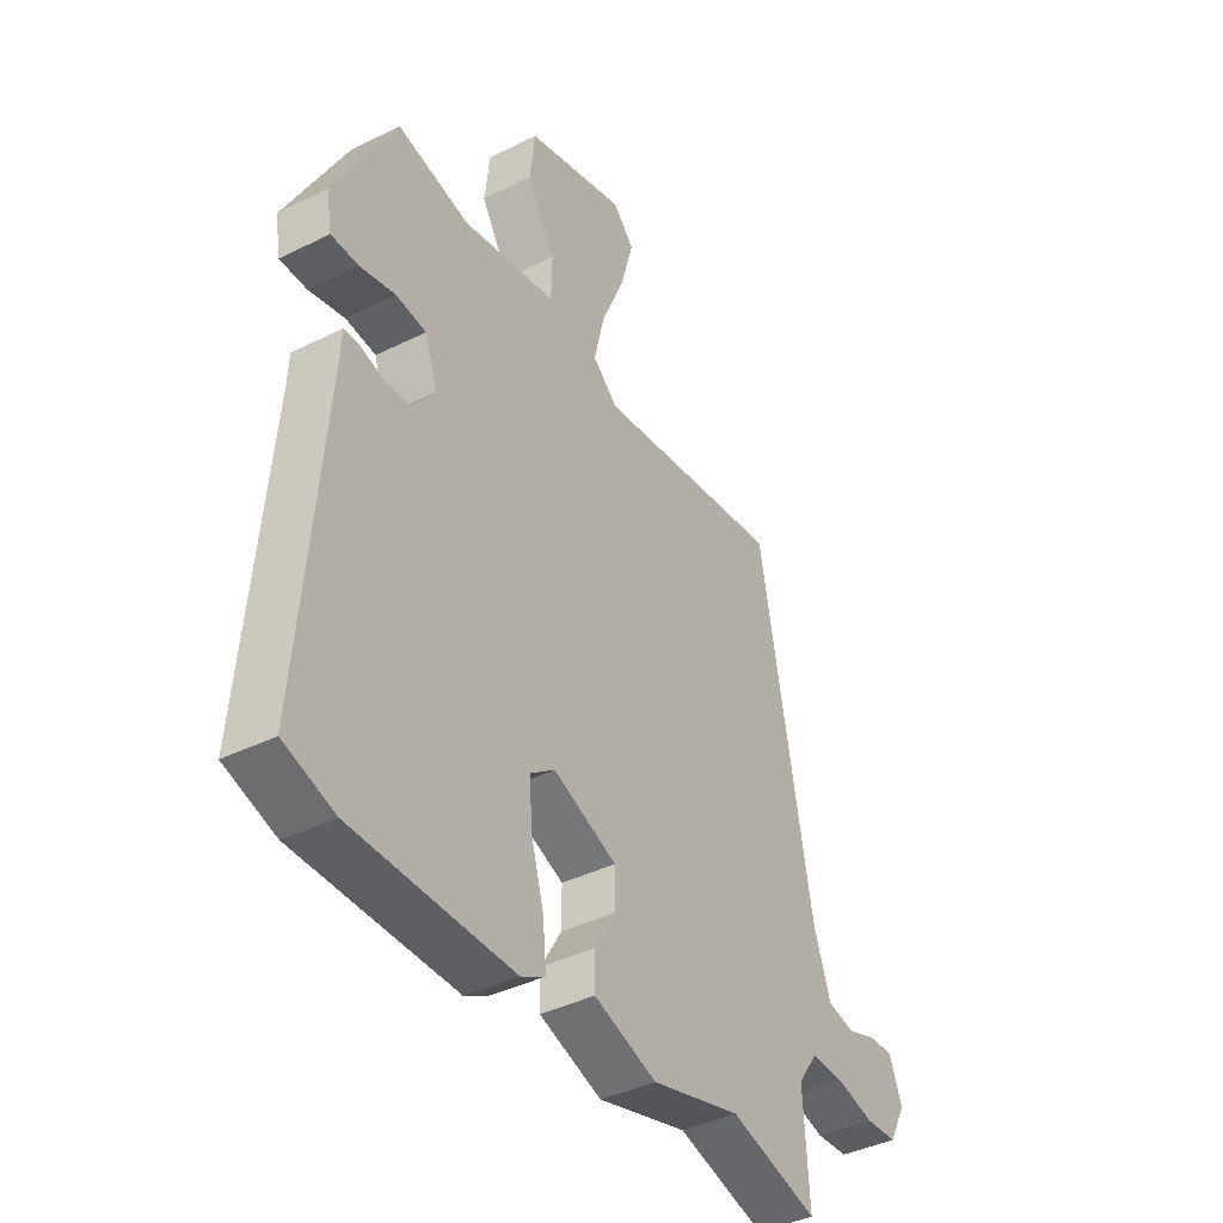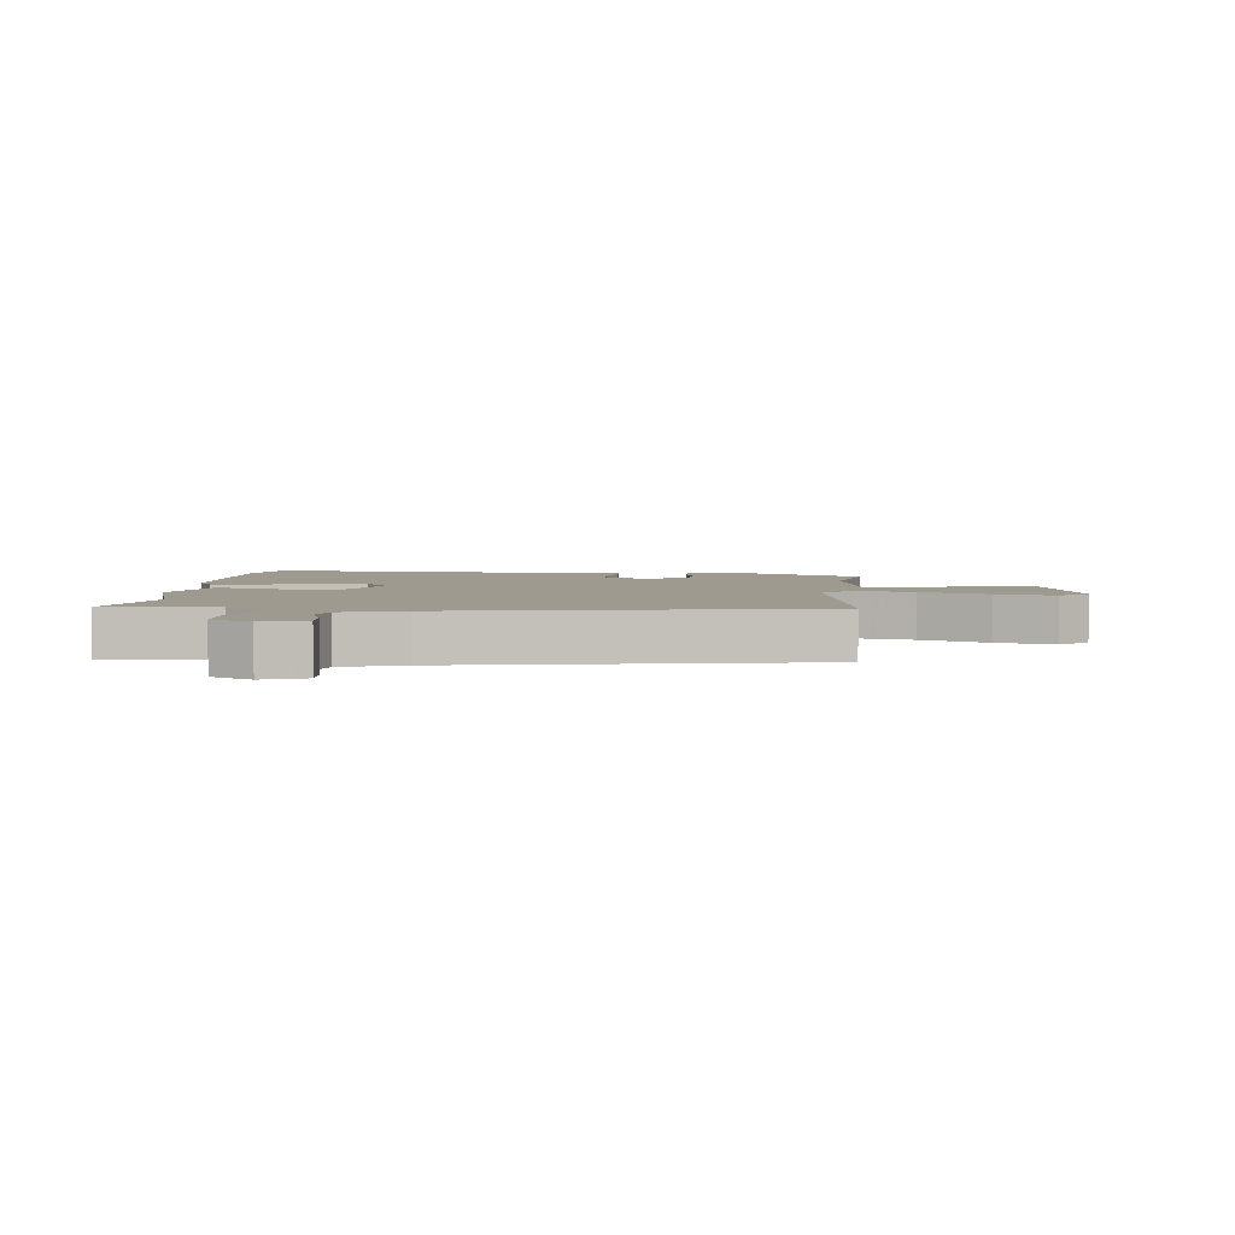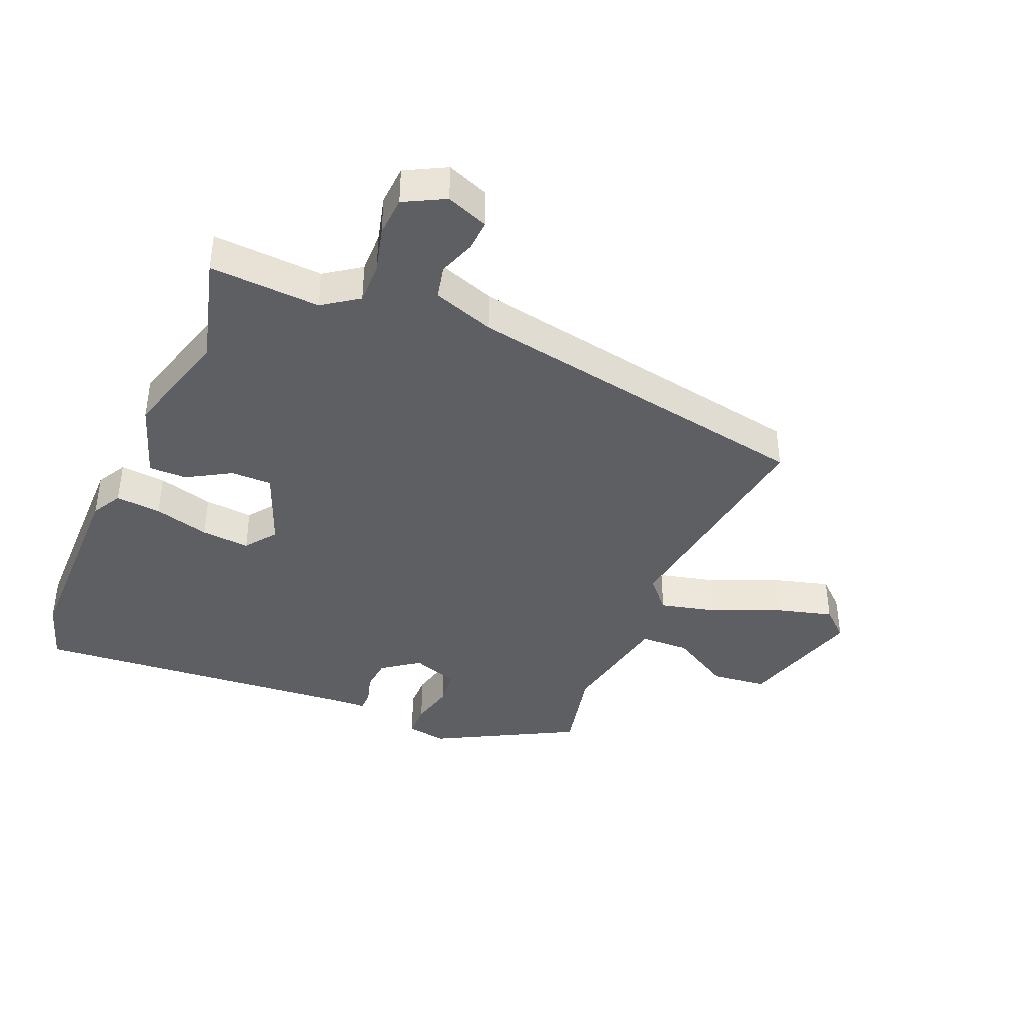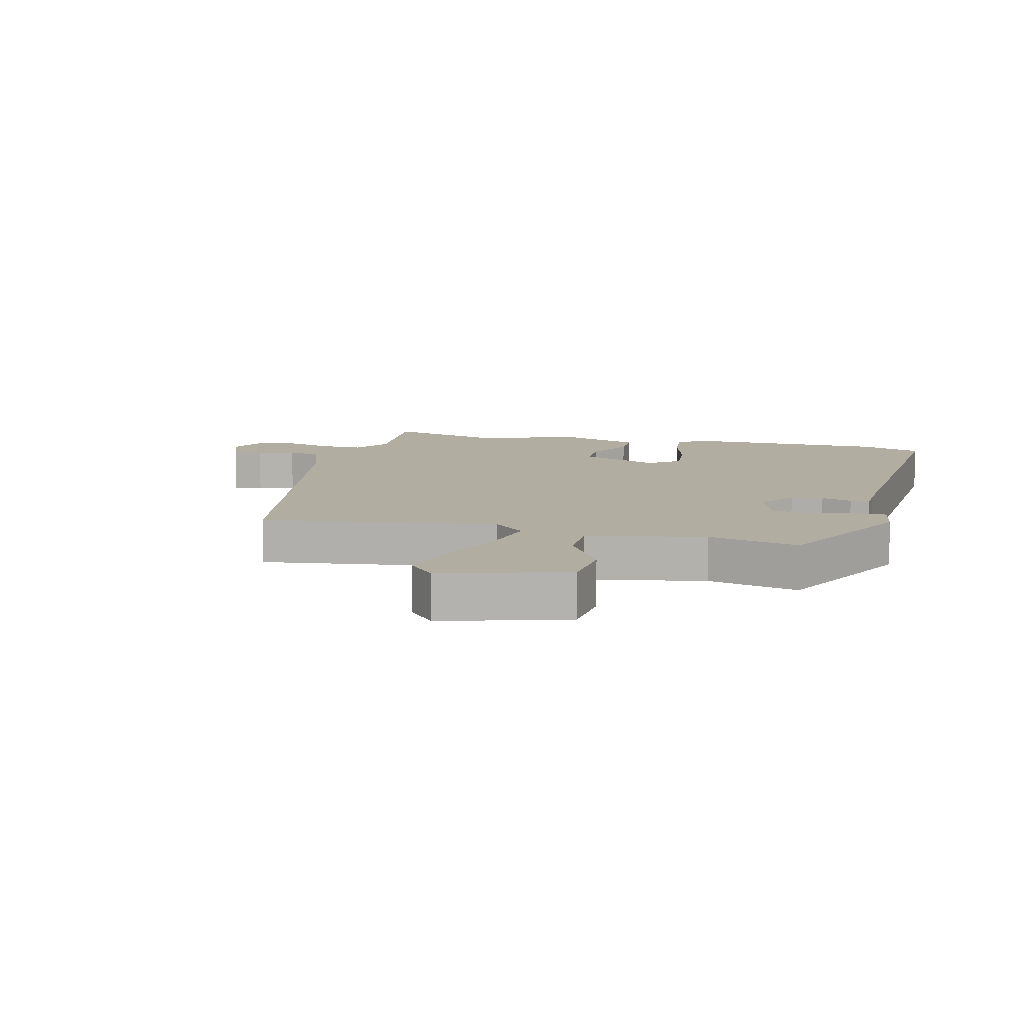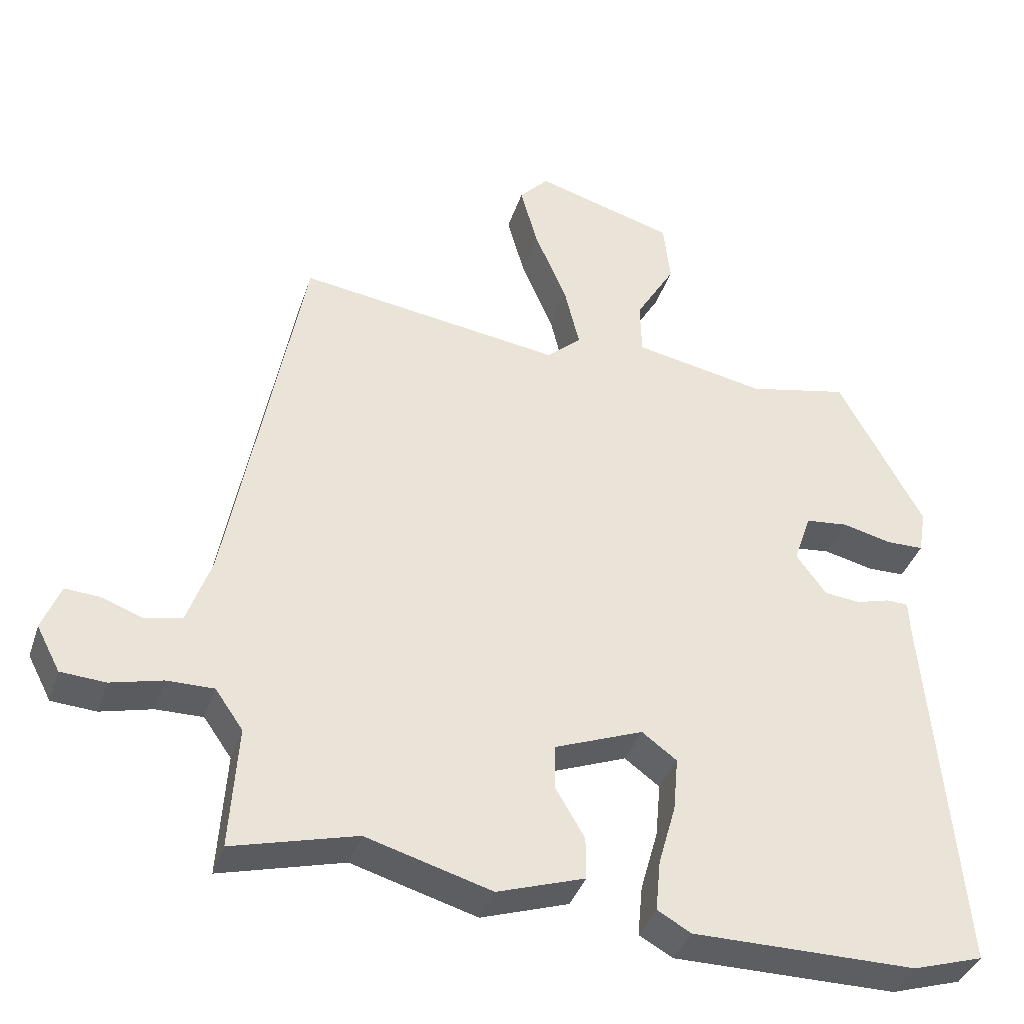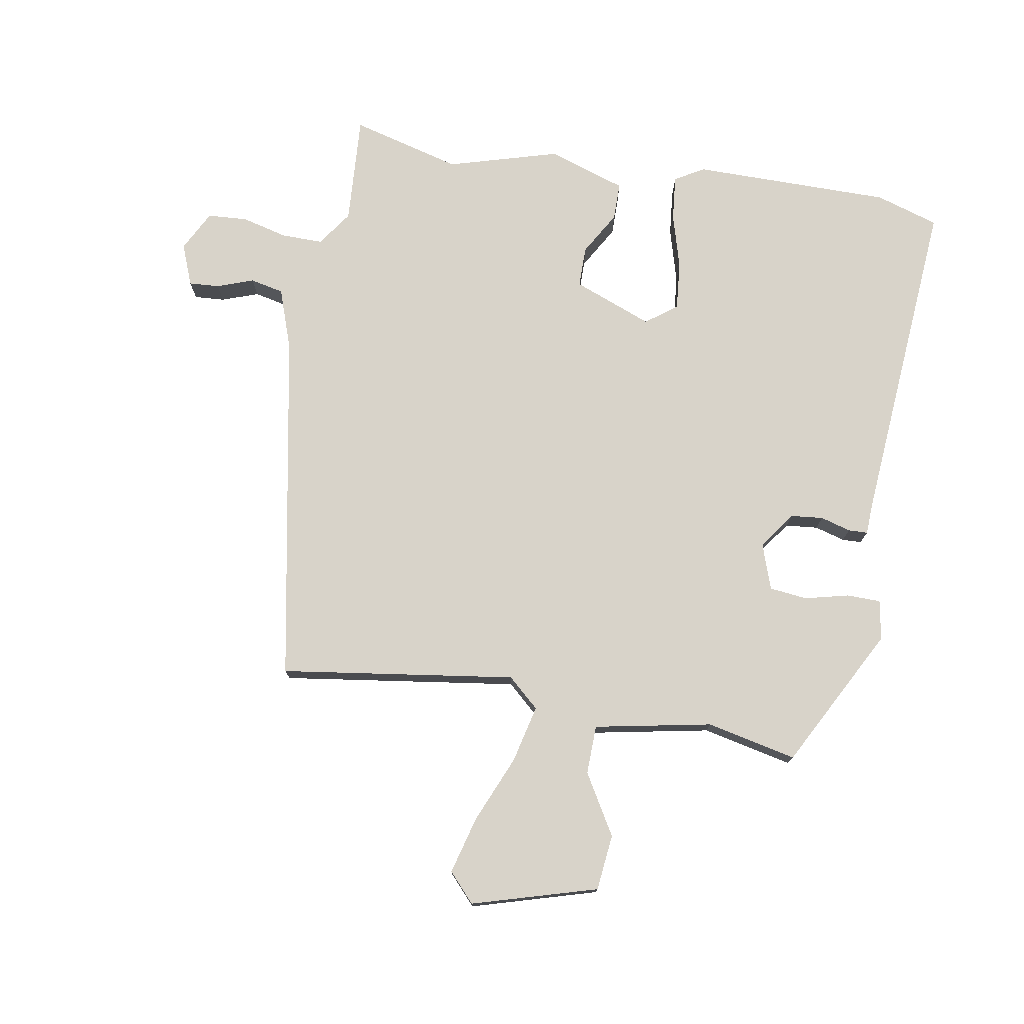
<metadata>
{"format":"obj","ext":"obj","renderer":"f3d","projection":"perspective","resolution":1024,"background":"white","views":[{"elev":-40.3,"azim":121.5,"up":"+Z"},{"elev":3.7,"azim":-84.5,"up":"+Y"},{"elev":-40.0,"azim":-112.8,"up":"+Y"},{"elev":10.5,"azim":13.8,"up":"+Y"},{"elev":-38.7,"azim":-17.6,"up":"+Z"},{"elev":75.8,"azim":9.6,"up":"+Y"}]}
</metadata>
<code>
v -0.324 0.07 -0.452
v -0.501 0.07 -0.5
v -0.49 0.07 -0.323
v -0.53 0.07 -0.266
v -0.597 0.07 -0.267
v -0.671 0.07 -0.286
v -0.735 0.07 -0.282
v -0.769 0.07 -0.217
v -0.743 0.07 -0.15
v -0.694 0.07 -0.153
v -0.635 0.07 -0.174
v -0.581 0.07 -0.162
v -0.547 0.07 -0.064
v -0.442 0.07 0.506
v -0.063 0.07 0.453
v -0.013 0.07 0.498
v -0.035 0.07 0.59
v -0.081 0.07 0.698
v -0.106 0.07 0.79
v -0.064 0.07 0.836
v 0.137 0.07 0.778
v 0.147 0.07 0.688
v 0.09 0.07 0.591
v 0.092 0.07 0.512
v 0.281 0.07 0.476
v 0.426 0.07 0.508
v 0.547 0.07 0.282
v 0.536 0.07 0.218
v 0.482 0.07 0.217
v 0.411 0.07 0.234
v 0.35 0.07 0.227
v 0.325 0.07 0.153
v 0.368 0.07 0.094
v 0.42 0.07 0.089
v 0.469 0.07 0.103
v 0.5 0.07 0.102
v 0.502 0.07 0.054
v 0.546 0.07 -0.485
v 0.445 0.07 -0.517
v 0.125 0.07 -0.518
v 0.077 0.07 -0.491
v 0.084 0.07 -0.418
v 0.109 0.07 -0.329
v 0.116 0.07 -0.251
v 0.066 0.07 -0.214
v -0.061 0.07 -0.264
v -0.061 0.07 -0.33
v -0.02 0.07 -0.4
v -0.02 0.07 -0.461
v -0.145 0.07 -0.503
v -0.324 0 -0.452
v -0.501 0 -0.5
v -0.49 0 -0.323
v -0.53 0 -0.266
v -0.597 0 -0.267
v -0.671 0 -0.286
v -0.735 0 -0.282
v -0.769 0 -0.217
v -0.743 0 -0.15
v -0.694 0 -0.153
v -0.635 0 -0.174
v -0.581 0 -0.162
v -0.547 0 -0.064
v -0.442 0 0.506
v -0.063 0 0.453
v -0.013 0 0.498
v -0.035 0 0.59
v -0.081 0 0.698
v -0.106 0 0.79
v -0.064 0 0.836
v 0.137 0 0.778
v 0.147 0 0.688
v 0.09 0 0.591
v 0.092 0 0.512
v 0.281 0 0.476
v 0.426 0 0.508
v 0.547 0 0.282
v 0.536 0 0.218
v 0.482 0 0.217
v 0.411 0 0.234
v 0.35 0 0.227
v 0.325 0 0.153
v 0.368 0 0.094
v 0.42 0 0.089
v 0.469 0 0.103
v 0.5 0 0.102
v 0.502 0 0.054
v 0.546 0 -0.485
v 0.445 0 -0.517
v 0.125 0 -0.518
v 0.077 0 -0.491
v 0.084 0 -0.418
v 0.109 0 -0.329
v 0.116 0 -0.251
v 0.066 0 -0.214
v -0.061 0 -0.264
v -0.061 0 -0.33
v -0.02 0 -0.4
v -0.02 0 -0.461
v -0.145 0 -0.503
f 49 50 1
f 48 49 1
f 47 48 1
f 1 2 3
f 47 1 3
f 46 47 3
f 45 46 3 4
f 41 42 43
f 40 41 43
f 39 40 43
f 38 39 43
f 37 38 43
f 37 43 44
f 36 37 44
f 35 36 44
f 34 35 44
f 33 34 44 45
f 28 29 30
f 27 28 30
f 26 27 30
f 25 26 30
f 24 25 30 31
f 21 22 23
f 20 21 23
f 19 20 23
f 18 19 23
f 17 18 23
f 16 17 23 24
f 24 31 32
f 16 24 32
f 15 16 32
f 9 10 11
f 8 9 11
f 7 8 11
f 6 7 11
f 5 6 11
f 5 11 12
f 4 5 12 13
f 32 33 45
f 15 32 45
f 14 15 45
f 13 14 45
f 4 13 45
f 51 100 99
f 51 99 98
f 51 98 97
f 53 52 51
f 53 51 97
f 53 97 96
f 54 53 96 95
f 93 92 91
f 93 91 90
f 93 90 89
f 93 89 88
f 93 88 87
f 94 93 87
f 94 87 86
f 94 86 85
f 94 85 84
f 95 94 84 83
f 80 79 78
f 80 78 77
f 80 77 76
f 80 76 75
f 81 80 75 74
f 73 72 71
f 73 71 70
f 73 70 69
f 73 69 68
f 73 68 67
f 74 73 67 66
f 82 81 74
f 82 74 66
f 82 66 65
f 61 60 59
f 61 59 58
f 61 58 57
f 61 57 56
f 61 56 55
f 62 61 55
f 63 62 55 54
f 95 83 82
f 95 82 65
f 95 65 64
f 95 64 63
f 95 63 54
f 1 51 52 2
f 2 52 53 3
f 3 53 54 4
f 4 54 55 5
f 5 55 56 6
f 6 56 57 7
f 7 57 58 8
f 8 58 59 9
f 9 59 60 10
f 10 60 61 11
f 11 61 62 12
f 12 62 63 13
f 13 63 64 14
f 14 64 65 15
f 15 65 66 16
f 16 66 67 17
f 17 67 68 18
f 18 68 69 19
f 19 69 70 20
f 20 70 71 21
f 21 71 72 22
f 22 72 73 23
f 23 73 74 24
f 24 74 75 25
f 25 75 76 26
f 26 76 77 27
f 27 77 78 28
f 28 78 79 29
f 29 79 80 30
f 30 80 81 31
f 31 81 82 32
f 32 82 83 33
f 33 83 84 34
f 34 84 85 35
f 35 85 86 36
f 36 86 87 37
f 37 87 88 38
f 38 88 89 39
f 39 89 90 40
f 40 90 91 41
f 41 91 92 42
f 42 92 93 43
f 43 93 94 44
f 44 94 95 45
f 45 95 96 46
f 46 96 97 47
f 47 97 98 48
f 48 98 99 49
f 49 99 100 50
f 50 100 51 1

</code>
